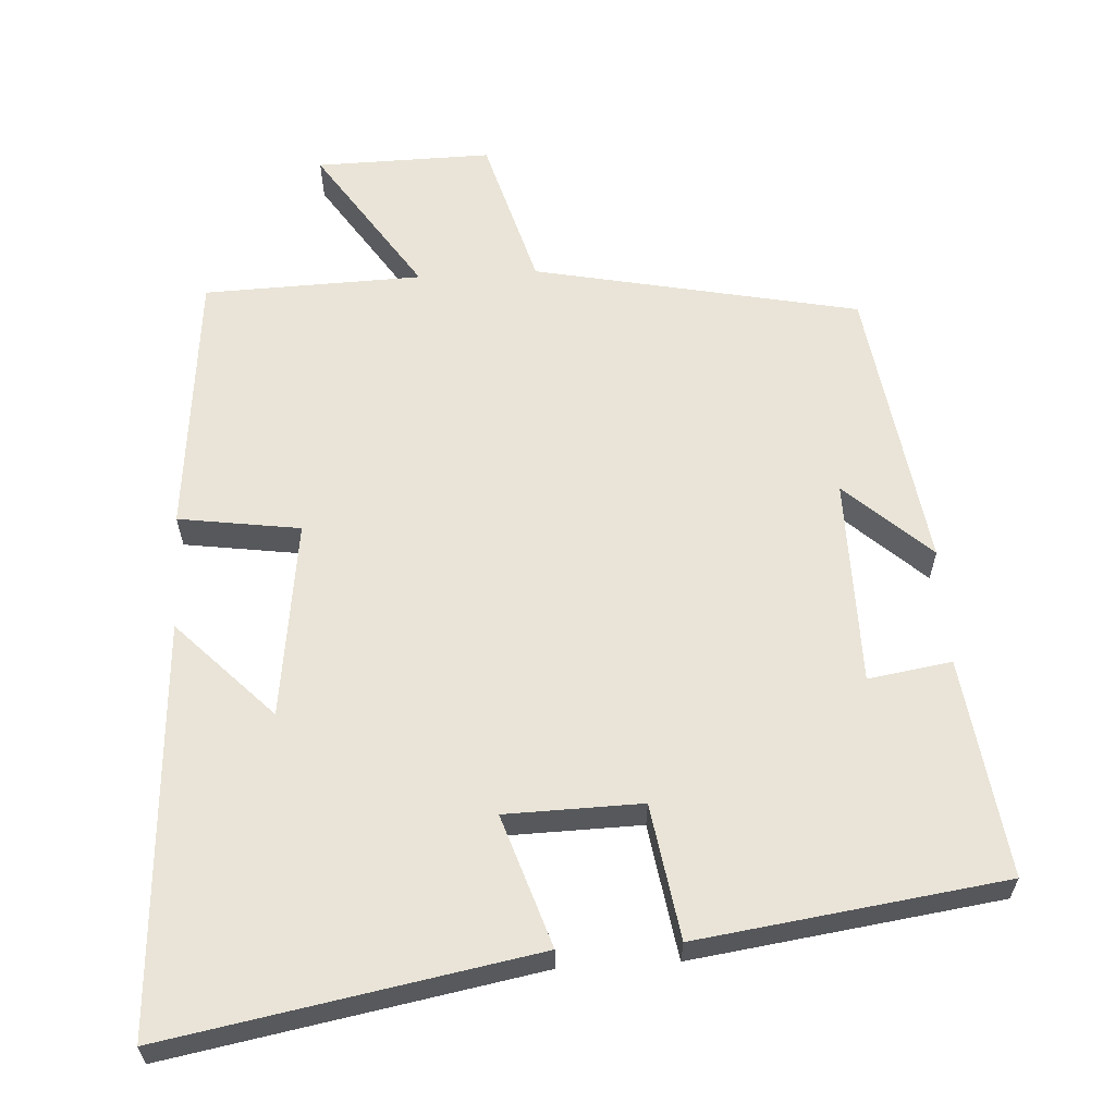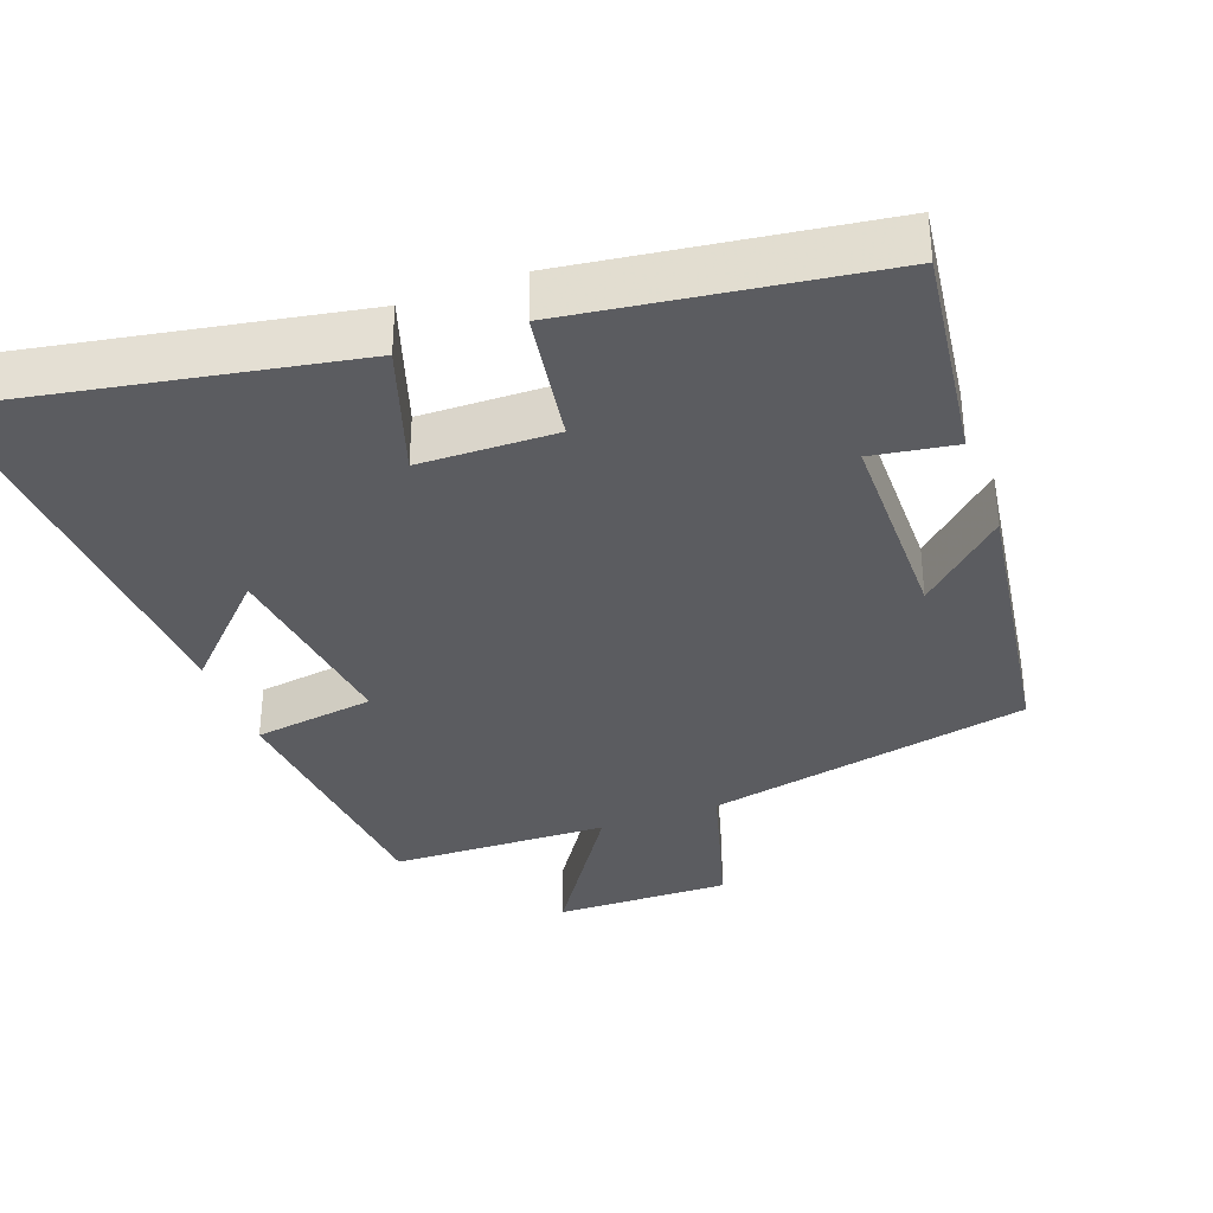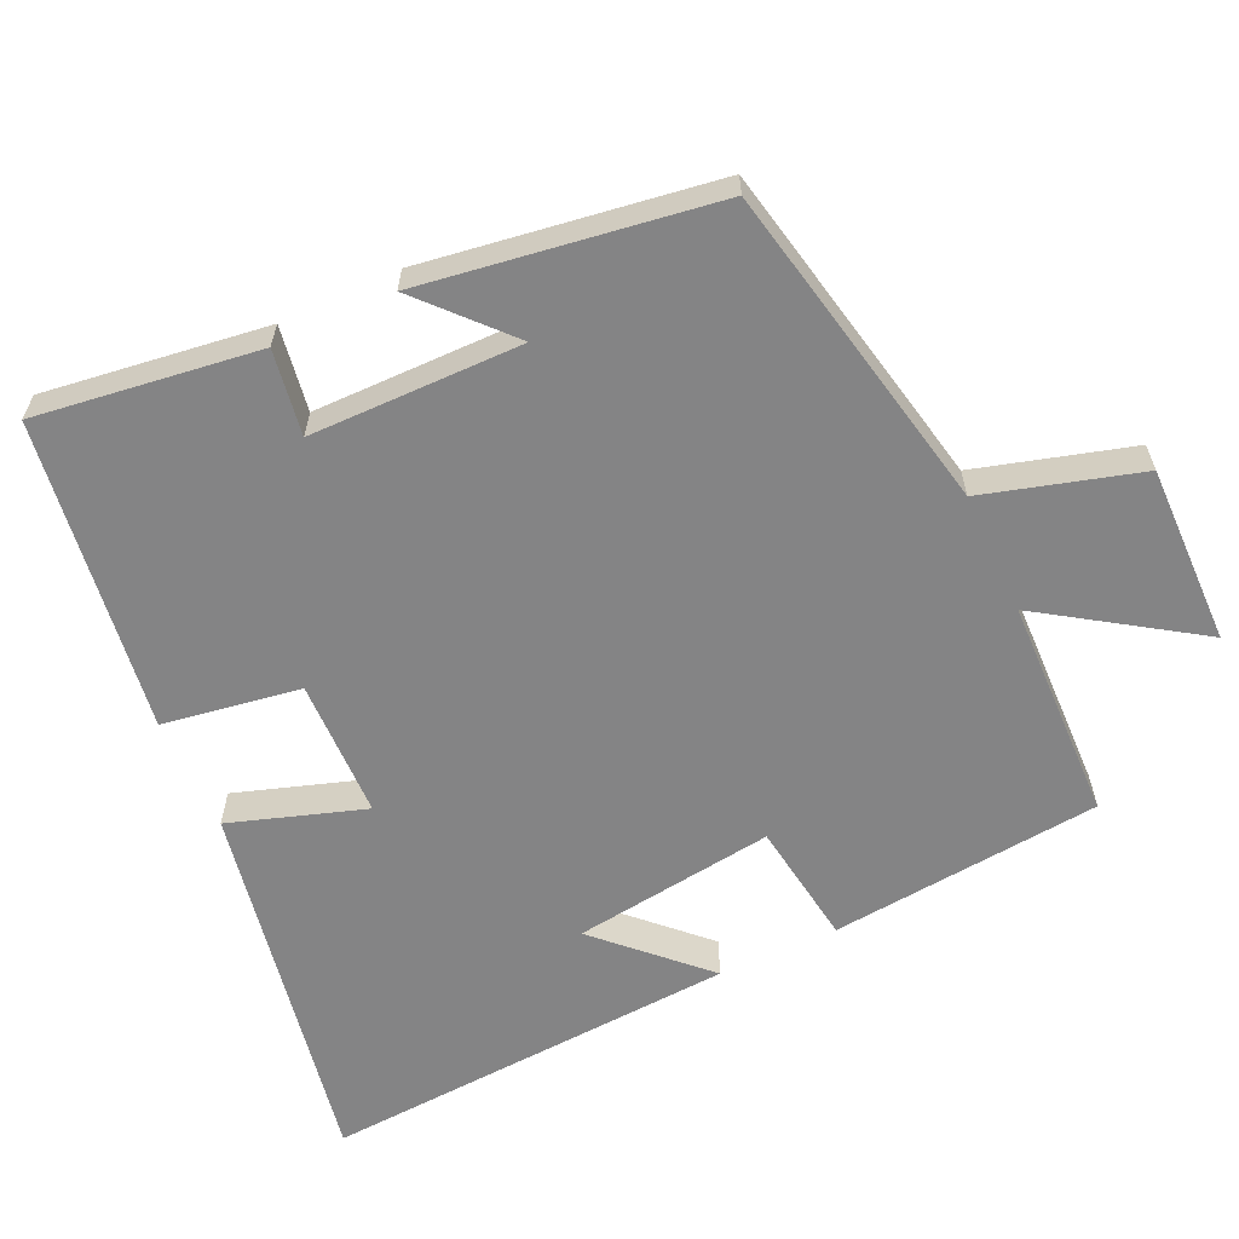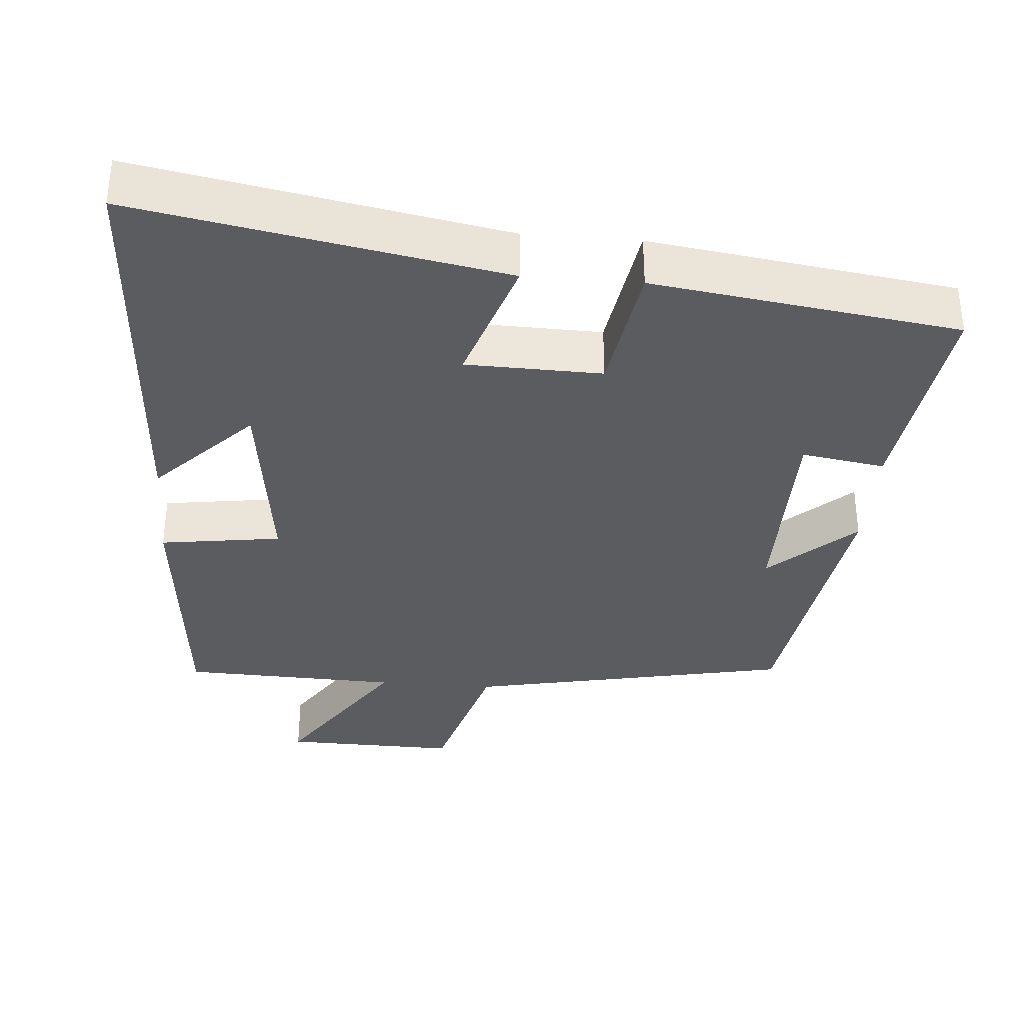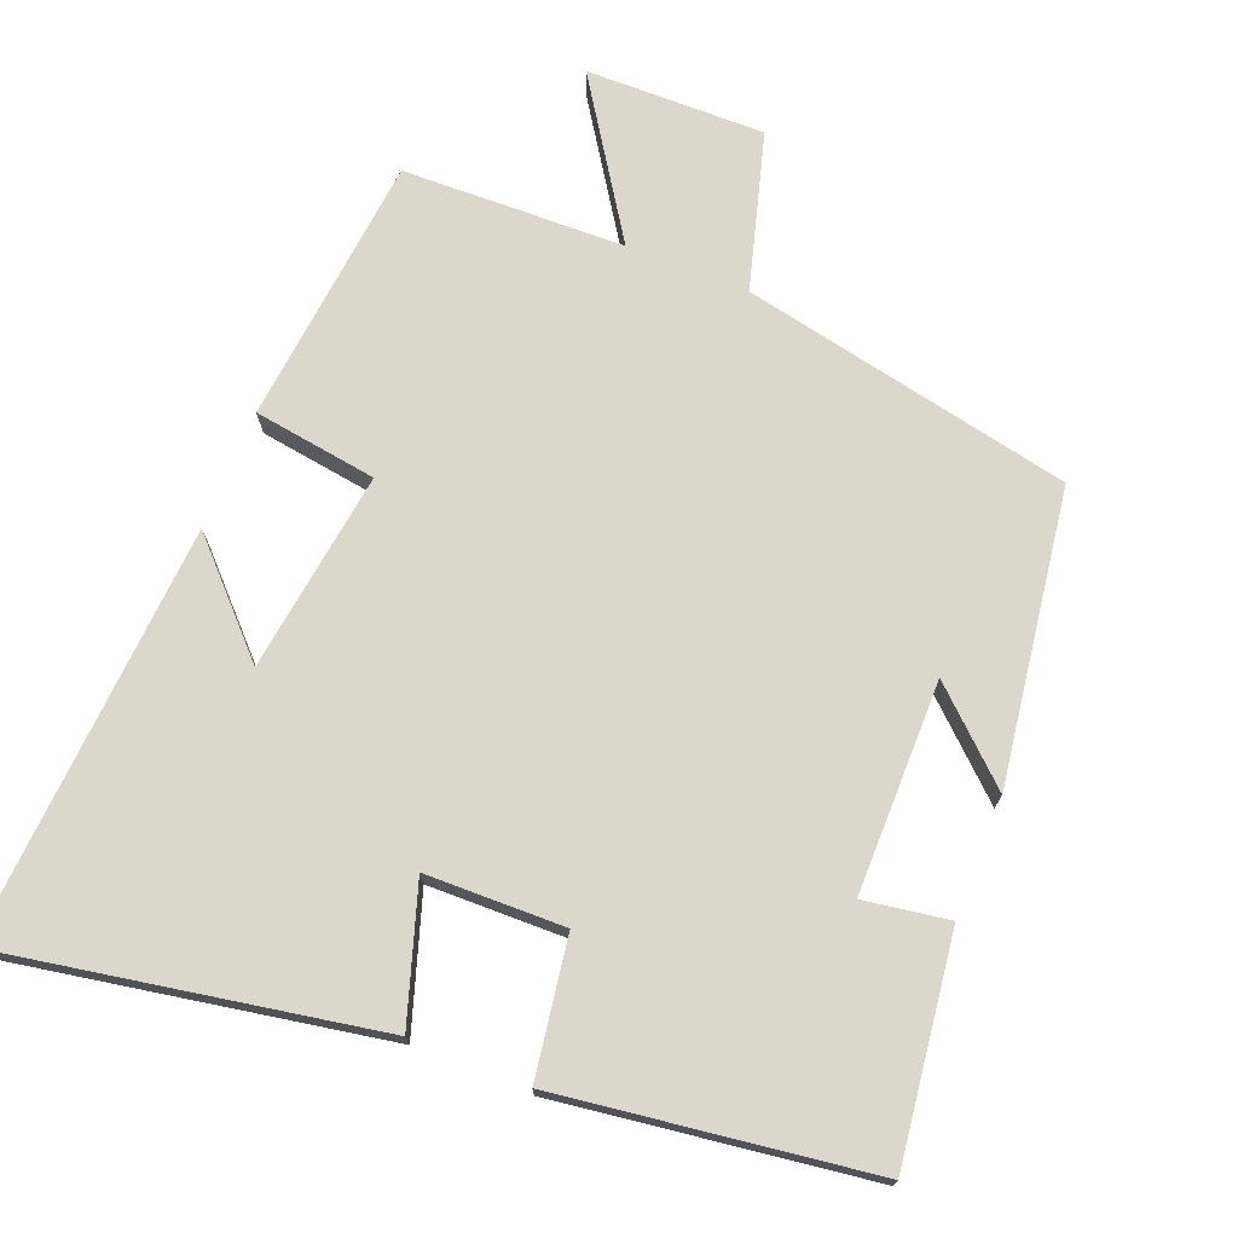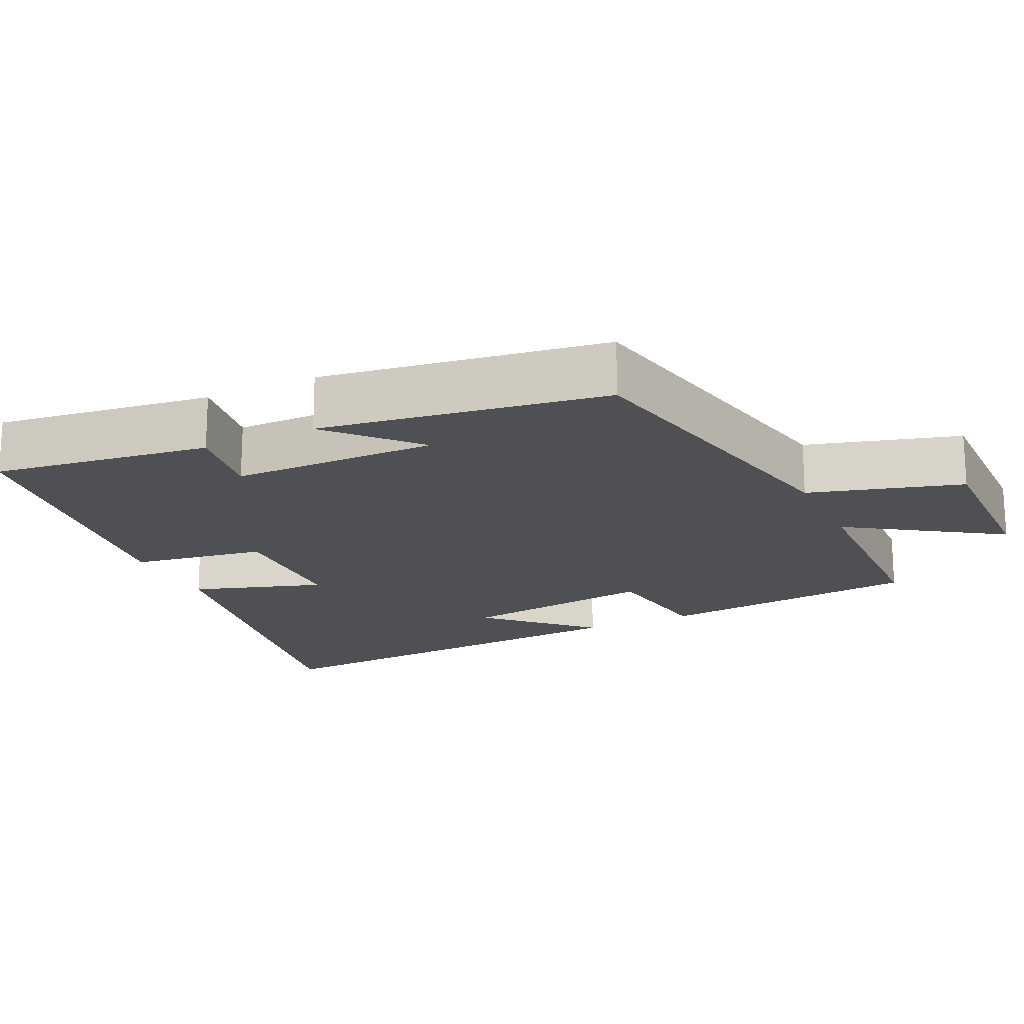
<metadata>
{"format":"obj","ext":"obj","renderer":"f3d","projection":"perspective","resolution":1024,"background":"white","views":[{"elev":61.2,"azim":176.6,"up":"+Y"},{"elev":-35.2,"azim":-159.8,"up":"+Y"},{"elev":-61.5,"azim":-65.2,"up":"+Y"},{"elev":-34.9,"azim":175.3,"up":"+Y"},{"elev":73.1,"azim":-158.1,"up":"+Y"},{"elev":-18.7,"azim":-64.6,"up":"+Y"}]}
</metadata>
<code>
v -0.442 0.07 0.409
v 0.002 0.07 0.5
v 0.062 0.07 0.709
v 0.302 0.07 0.705
v 0.166 0.07 0.5
v 0.464 0.07 0.491
v 0.5 0.07 0.128
v 0.334 0.07 0.104
v 0.37 0.07 -0.166
v 0.5 0.07 -0.032
v 0.535 0.07 -0.591
v 0.034 0.07 -0.5
v 0.093 0.07 -0.32
v -0.093 0.07 -0.316
v -0.122 0.07 -0.5
v -0.54 0.07 -0.442
v -0.5 0.07 -0.143
v -0.386 0.07 -0.161
v -0.384 0.07 0.123
v -0.5 0.07 0.017
v -0.442 0 0.409
v 0.002 0 0.5
v 0.062 0 0.709
v 0.302 0 0.705
v 0.166 0 0.5
v 0.464 0 0.491
v 0.5 0 0.128
v 0.334 0 0.104
v 0.37 0 -0.166
v 0.5 0 -0.032
v 0.535 0 -0.591
v 0.034 0 -0.5
v 0.093 0 -0.32
v -0.093 0 -0.316
v -0.122 0 -0.5
v -0.54 0 -0.442
v -0.5 0 -0.143
v -0.386 0 -0.161
v -0.384 0 0.123
v -0.5 0 0.017
f 19 20 1 2
f 18 19 2
f 15 16 17 18
f 14 15 18 2
f 13 14 2 3
f 11 12 13
f 9 10 11
f 9 11 13
f 8 9 13 3
f 5 6 7 8
f 3 4 5
f 3 5 8
f 22 21 40 39
f 22 39 38
f 38 37 36 35
f 22 38 35 34
f 23 22 34 33
f 33 32 31
f 31 30 29
f 33 31 29
f 23 33 29 28
f 28 27 26 25
f 25 24 23
f 28 25 23
f 1 21 22 2
f 2 22 23 3
f 3 23 24 4
f 4 24 25 5
f 5 25 26 6
f 6 26 27 7
f 7 27 28 8
f 8 28 29 9
f 9 29 30 10
f 10 30 31 11
f 11 31 32 12
f 12 32 33 13
f 13 33 34 14
f 14 34 35 15
f 15 35 36 16
f 16 36 37 17
f 17 37 38 18
f 18 38 39 19
f 19 39 40 20
f 20 40 21 1

</code>
